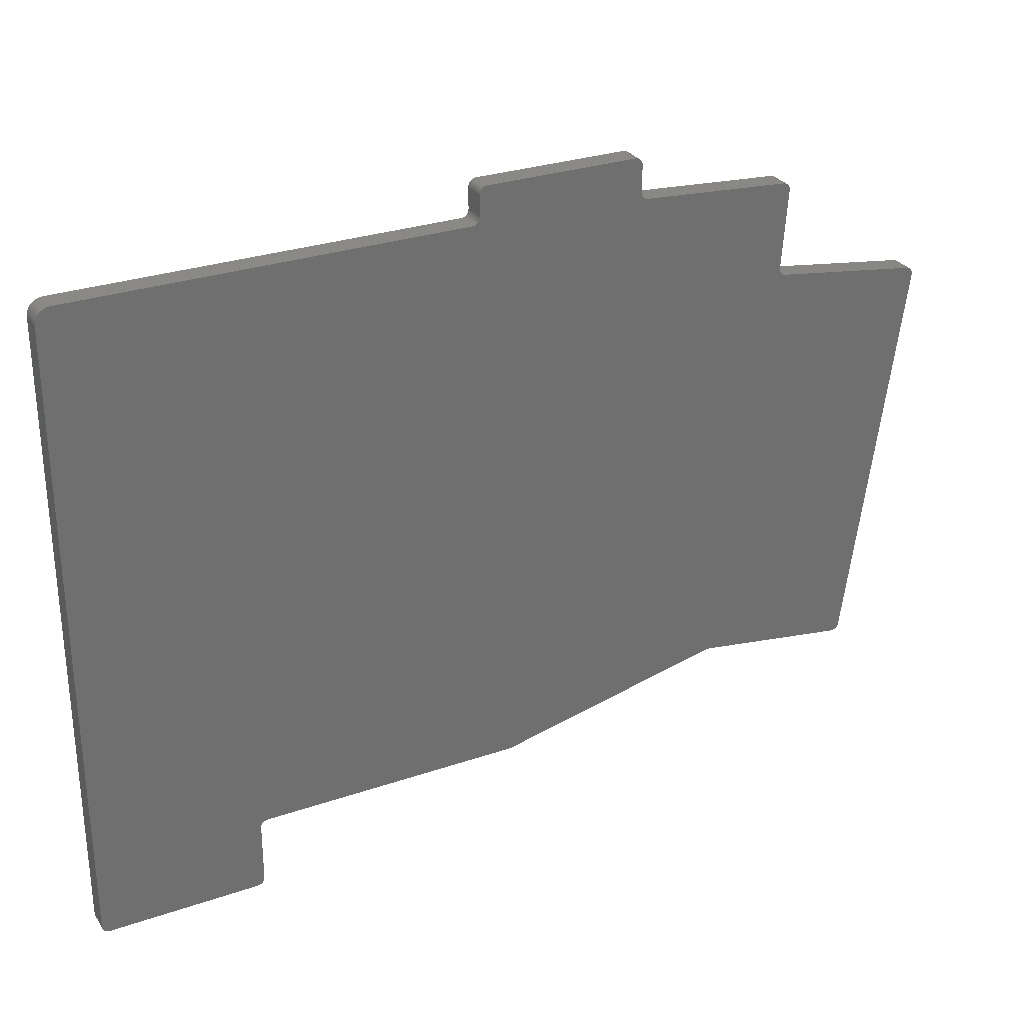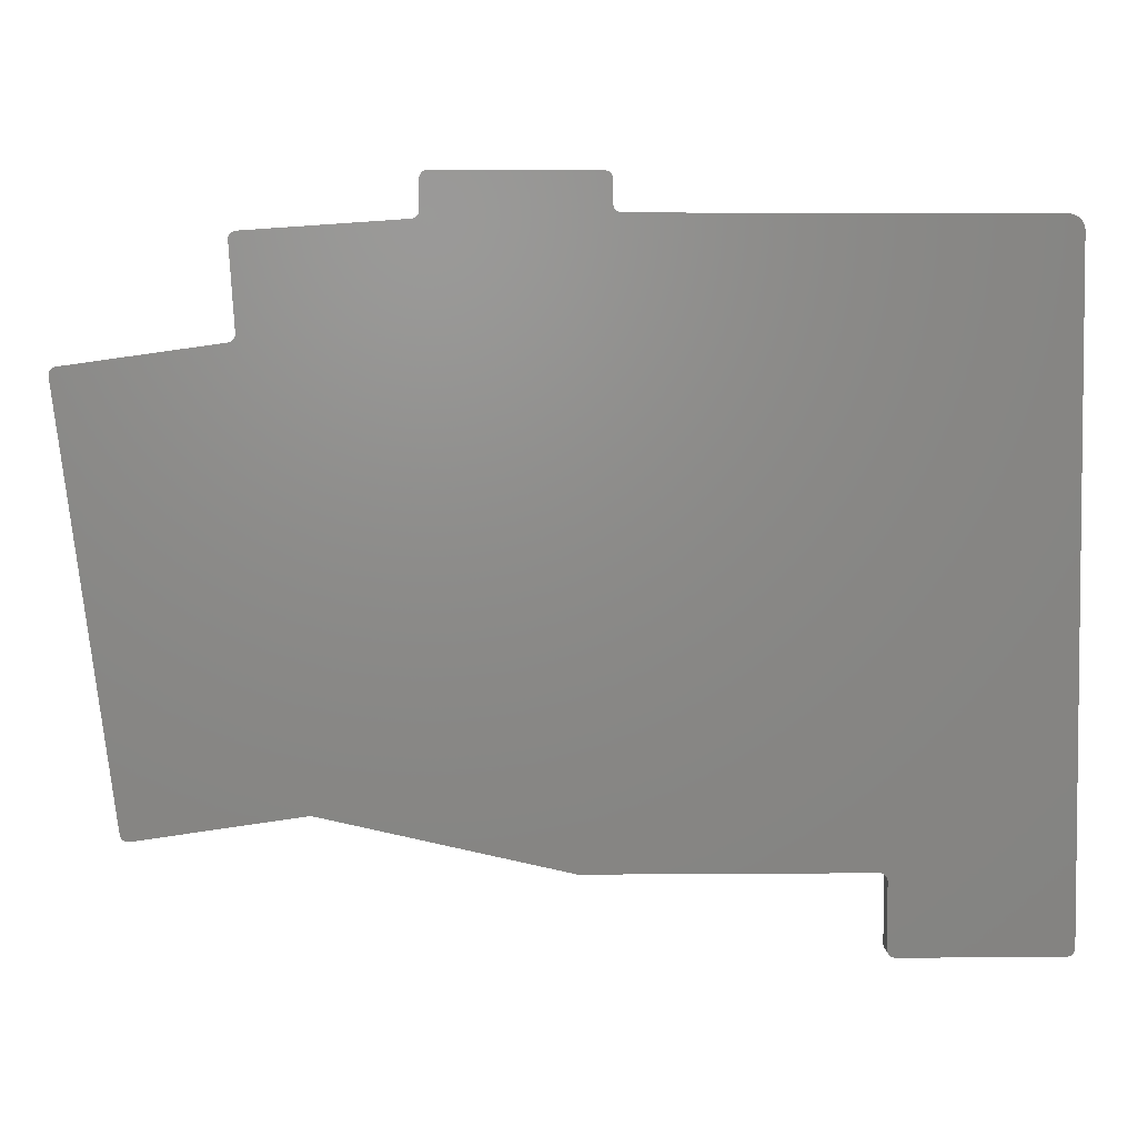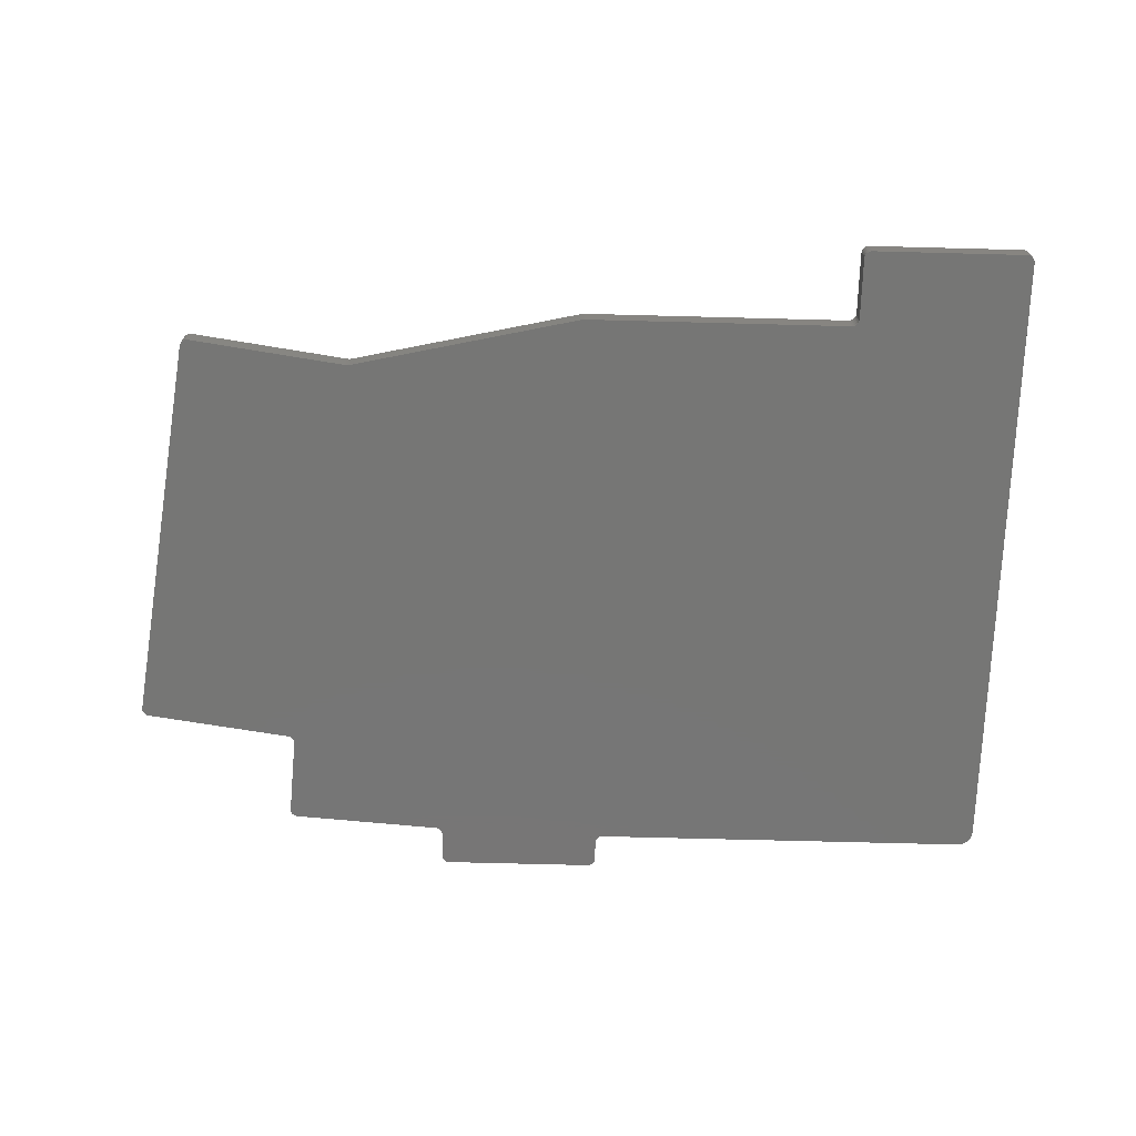
<metadata>
{"format":"stl","ext":"stl","renderer":"f3d","projection":"perspective","resolution":1024,"background":"white","views":[{"elev":28.9,"azim":152.9,"up":"+Y"},{"elev":4.0,"azim":-1.6,"up":"+Y"},{"elev":-68.6,"azim":-1.5,"up":"+Z"}]}
</metadata>
<code>
# stl→obj: 349 verts, 726 faces
v 195.1 -85.23 0
v 195.3 -85.25 0
v 195.4 -85.29 0
v 195.6 -85.37 0
v 195.7 -85.47 0
v 195.9 -85.59 0
v 196 -85.73 0
v 196 -85.89 0
v 196.1 -86.06 0
v 196.1 -86.23 0
v 196.1 -88.99 0
v 174.1 -88.99 0
v 174.1 -86.23 0
v 174.1 -86.06 0
v 174.2 -85.89 0
v 174.2 -85.73 0
v 174.3 -85.59 0
v 174.5 -85.47 0
v 174.6 -85.37 0
v 174.8 -85.29 0
v 174.9 -85.25 0
v 175.1 -85.23 0
v 196.1 -89.17 0
v 174.1 -89.17 0
v 196.2 -89.34 0
v 174.1 -89.34 0
v 196.2 -89.49 0
v 174.1 -89.49 0
v 196.3 -89.64 0
v 193 -89.64 0
v 174.1 -89.64 0
v 194.1 -89.73 0
v 174.1 -89.73 0
v 196.5 -89.76 0
v 194.4 -89.76 0
v 196.6 -89.86 0
v 195.6 -89.86 0
v 196 -89.9 0
v 174.1 -89.9 0
v 196.8 -89.93 0
v 196.4 -89.93 0
v 196.9 -89.98 0
v 197.1 -89.99 0
v 174.1 -89.99 0
v 248.1 -89.99 0
v 248.5 -90.02 0
v 248.6 -90.06 0
v 174.1 -90.06 0
v 248.8 -90.12 0
v 249 -90.21 0
v 174 -90.21 0
v 249.1 -90.26 0
v 249.2 -90.35 0
v 173.9 -90.35 0
v 249.4 -90.46 0
v 249.4 -90.47 0
v 173.8 -90.47 0
v 249.5 -90.58 0
v 173.6 -90.58 0
v 249.6 -90.65 0
v 173.5 -90.65 0
v 249.6 -90.71 0
v 173.3 -90.71 0
v 249.7 -90.73 0
v 173.2 -90.73 0
v 249.8 -90.99 0
v 250 -91.31 0
v 250.1 -91.65 0
v 250.1 -91.99 0
v 250.1 -103.7 0
v 153.2 -103.7 0
v 152.5 -93.18 0
v 152.5 -93.02 0
v 152.5 -92.87 0
v 152.6 -92.72 0
v 152.6 -92.58 0
v 152.7 -92.46 0
v 152.8 -92.35 0
v 153 -92.25 0
v 153.1 -92.18 0
v 153.2 -92.14 0
v 153.4 -92.11 0
v 250.1 -103.8 0
v 153.2 -103.8 0
v 250.1 -104 0
v 153.2 -104 0
v 250.1 -104.2 0
v 153.1 -104.2 0
v 250.1 -104.3 0
v 153 -104.3 0
v 250.1 -104.4 0
v 152.9 -104.4 0
v 250.1 -104.5 0
v 152.8 -104.5 0
v 250.1 -104.6 0
v 152.7 -104.6 0
v 250.1 -104.7 0
v 152.5 -104.7 0
v 152.4 -104.7 0
v 250.1 -159 0
v 161.2 -159 0
v 139.2 -159 0
v 132.1 -108.6 0
v 132.1 -108.4 0
v 132.1 -108.3 0
v 132.1 -108.1 0
v 132.2 -108 0
v 132.3 -107.9 0
v 132.4 -107.7 0
v 132.5 -107.6 0
v 132.6 -107.6 0
v 132.8 -107.5 0
v 132.9 -107.5 0
v 161.5 -159 0
v 161 -159.1 0
v 139.2 -159.1 0
v 250.1 -159.1 0
v 161.7 -159.1 0
v 140.6 -161.9 0
v 140.4 -161.9 0
v 140.3 -161.9 0
v 140.1 -161.9 0
v 140 -161.8 0
v 139.8 -161.7 0
v 139.7 -161.6 0
v 139.6 -161.5 0
v 139.5 -161.4 0
v 139.5 -161.2 0
v 139.4 -161.1 0
v 250.1 -166 0
v 227.1 -166 0
v 192.3 -166 0
v 192.2 -166 0
v 192 -166 0
v 191.9 -165.9 0
v 203.7 -166 0
v 227.3 -166 0
v 250.1 -166.1 0
v 227.4 -166.1 0
v 227.6 -166.1 0
v 250.1 -166.2 0
v 227.7 -166.2 0
v 250.1 -166.4 0
v 227.9 -166.4 0
v 250.1 -166.5 0
v 228 -166.5 0
v 250.1 -166.7 0
v 228 -166.7 0
v 250.1 -166.8 0
v 228.1 -166.8 0
v 250.1 -167 0
v 228.1 -167 0
v 250.1 -174 0
v 250.1 -175 0
v 250.1 -175.2 0
v 250 -175.3 0
v 250 -175.5 0
v 249.9 -175.6 0
v 249.7 -175.8 0
v 249.6 -175.9 0
v 249.4 -175.9 0
v 249.3 -176 0
v 249.1 -176 0
v 229.1 -176 0
v 228.9 -176 0
v 228.8 -175.9 0
v 228.6 -175.9 0
v 228.5 -175.8 0
v 228.3 -175.6 0
v 228.2 -175.5 0
v 228.2 -175.3 0
v 228.1 -175.2 0
v 228.1 -175 0
v 236.1 -176 3
v 229.1 -176 3
v 249.1 -176 3
v 249.3 -176 3
v 249.4 -175.9 3
v 249.6 -175.9 3
v 249.7 -175.8 3
v 249.9 -175.6 3
v 250 -175.5 3
v 250 -175.3 3
v 250.1 -175.2 3
v 250.1 -175 3
v 250.1 -174 3
v 250.1 -167 3
v 228.1 -167 3
v 228.1 -175 3
v 228.1 -175.2 3
v 228.2 -175.3 3
v 228.2 -175.5 3
v 228.3 -175.6 3
v 228.5 -175.8 3
v 228.6 -175.9 3
v 228.8 -175.9 3
v 228.9 -176 3
v 250.1 -166.8 3
v 228.1 -166.8 3
v 250.1 -166.7 3
v 228 -166.7 3
v 250.1 -166.5 3
v 228 -166.5 3
v 250.1 -166.4 3
v 227.9 -166.4 3
v 250.1 -166.2 3
v 227.7 -166.2 3
v 250.1 -166.1 3
v 227.6 -166.1 3
v 227.4 -166.1 3
v 250.1 -166 3
v 227.3 -166 3
v 203.7 -166 3
v 227.1 -166 3
v 192.3 -166 3
v 250.1 -159.1 3
v 161.7 -159.1 3
v 191.9 -165.9 3
v 192 -166 3
v 192.2 -166 3
v 140.6 -161.9 3
v 161 -159.1 3
v 139.2 -159.1 3
v 139.4 -161.1 3
v 139.5 -161.2 3
v 139.5 -161.4 3
v 139.6 -161.5 3
v 139.7 -161.6 3
v 139.8 -161.7 3
v 140 -161.8 3
v 140.1 -161.9 3
v 140.3 -161.9 3
v 140.4 -161.9 3
v 250.1 -159 3
v 161.5 -159 3
v 161.2 -159 3
v 139.2 -159 3
v 250.1 -104.7 3
v 152.4 -104.7 3
v 132.9 -107.5 3
v 132.8 -107.5 3
v 132.6 -107.6 3
v 132.5 -107.6 3
v 132.4 -107.7 3
v 132.3 -107.9 3
v 132.2 -108 3
v 132.1 -108.1 3
v 132.1 -108.3 3
v 132.1 -108.4 3
v 132.1 -108.6 3
v 152.5 -104.7 3
v 250.1 -104.6 3
v 152.7 -104.6 3
v 250.1 -104.5 3
v 152.8 -104.5 3
v 250.1 -104.4 3
v 152.9 -104.4 3
v 250.1 -104.3 3
v 153 -104.3 3
v 250.1 -104.2 3
v 153.1 -104.2 3
v 250.1 -104 3
v 153.2 -104 3
v 250.1 -103.8 3
v 153.2 -103.8 3
v 250.1 -103.7 3
v 153.2 -103.7 3
v 250.1 -91.99 3
v 250.1 -91.65 3
v 250 -91.31 3
v 249.8 -90.99 3
v 249.7 -90.73 3
v 173.2 -90.73 3
v 153.4 -92.11 3
v 153.2 -92.14 3
v 153.1 -92.18 3
v 153 -92.25 3
v 152.8 -92.35 3
v 152.7 -92.46 3
v 152.6 -92.58 3
v 152.6 -92.72 3
v 152.5 -92.87 3
v 152.5 -93.02 3
v 152.5 -93.18 3
v 249.6 -90.71 3
v 173.3 -90.71 3
v 249.6 -90.65 3
v 173.5 -90.65 3
v 249.5 -90.58 3
v 173.6 -90.58 3
v 249.4 -90.47 3
v 173.8 -90.47 3
v 249.4 -90.46 3
v 249.2 -90.35 3
v 173.9 -90.35 3
v 249.1 -90.26 3
v 249 -90.21 3
v 174 -90.21 3
v 248.8 -90.12 3
v 248.6 -90.06 3
v 174.1 -90.06 3
v 248.5 -90.02 3
v 248.1 -89.99 3
v 197.1 -89.99 3
v 174.1 -89.99 3
v 196.8 -89.93 3
v 196.4 -89.93 3
v 196.9 -89.98 3
v 196 -89.9 3
v 174.1 -89.9 3
v 196.6 -89.86 3
v 195.6 -89.86 3
v 196.5 -89.76 3
v 194.4 -89.76 3
v 194.1 -89.73 3
v 174.1 -89.73 3
v 193 -89.64 3
v 174.1 -89.64 3
v 196.3 -89.64 3
v 196.2 -89.49 3
v 174.1 -89.49 3
v 196.2 -89.34 3
v 174.1 -89.34 3
v 196.1 -89.17 3
v 174.1 -89.17 3
v 196.1 -88.99 3
v 174.1 -88.99 3
v 196.1 -86.23 3
v 196.1 -86.06 3
v 196 -85.89 3
v 196 -85.73 3
v 195.9 -85.59 3
v 195.7 -85.47 3
v 195.6 -85.37 3
v 195.4 -85.29 3
v 195.3 -85.25 3
v 195.1 -85.23 3
v 175.1 -85.23 3
v 174.9 -85.25 3
v 174.8 -85.29 3
v 174.6 -85.37 3
v 174.5 -85.47 3
v 174.3 -85.59 3
v 174.2 -85.73 3
v 174.2 -85.89 3
v 174.1 -86.06 3
v 174.1 -86.23 3
v 186.7 -85.23 3
v 190 -85.23 3
f 1 2 3
f 1 3 4
f 1 4 5
f 1 5 6
f 1 6 7
f 1 7 8
f 1 8 9
f 1 9 10
f 1 10 11
f 1 11 12
f 1 12 13
f 1 13 14
f 1 14 15
f 1 15 16
f 1 16 17
f 1 17 18
f 1 18 19
f 1 19 20
f 1 20 21
f 1 21 22
f 11 23 24
f 11 24 12
f 23 25 26
f 23 26 24
f 25 27 28
f 25 28 26
f 27 29 30
f 27 30 31
f 27 31 28
f 30 32 33
f 30 33 31
f 29 34 35
f 29 35 32
f 29 32 30
f 34 36 37
f 34 37 35
f 32 35 37
f 32 37 38
f 32 38 39
f 32 39 33
f 36 40 41
f 36 41 38
f 36 38 37
f 40 42 41
f 38 41 42
f 38 42 43
f 38 43 44
f 38 44 39
f 43 45 46
f 43 46 47
f 43 47 48
f 43 48 44
f 47 49 50
f 47 50 51
f 47 51 48
f 50 52 53
f 50 53 54
f 50 54 51
f 53 55 56
f 53 56 57
f 53 57 54
f 56 58 59
f 56 59 57
f 58 60 61
f 58 61 59
f 60 62 63
f 60 63 61
f 62 62 64
f 62 64 65
f 62 65 63
f 64 66 67
f 64 67 68
f 64 68 69
f 64 69 70
f 64 70 71
f 64 71 72
f 64 72 73
f 64 73 74
f 64 74 75
f 64 75 76
f 64 76 77
f 64 77 78
f 64 78 79
f 64 79 80
f 64 80 81
f 64 81 82
f 64 82 65
f 70 83 84
f 70 84 71
f 83 85 86
f 83 86 84
f 85 87 88
f 85 88 86
f 87 89 90
f 87 90 88
f 89 91 92
f 89 92 90
f 91 93 94
f 91 94 92
f 93 95 96
f 93 96 94
f 95 97 98
f 95 98 96
f 97 97 99
f 97 99 98
f 97 100 101
f 97 101 102
f 97 102 103
f 97 103 104
f 97 104 105
f 97 105 106
f 97 106 107
f 97 107 108
f 97 108 109
f 97 109 110
f 97 110 111
f 97 111 112
f 97 112 113
f 97 113 99
f 100 100 114
f 100 114 101
f 101 115 116
f 101 116 102
f 100 117 118
f 100 118 114
f 115 119 120
f 115 120 121
f 115 121 122
f 115 122 123
f 115 123 124
f 115 124 125
f 115 125 126
f 115 126 127
f 115 127 128
f 115 128 129
f 115 129 116
f 117 130 131
f 117 131 132
f 117 132 132
f 117 132 133
f 117 133 134
f 117 134 135
f 117 135 118
f 132 136 131
f 132 131 136
f 132 136 132
f 132 132 132
f 130 130 137
f 130 137 131
f 130 138 139
f 130 139 137
f 138 138 140
f 138 140 139
f 138 141 142
f 138 142 140
f 141 143 144
f 141 144 142
f 143 145 146
f 143 146 144
f 145 147 148
f 145 148 146
f 147 149 150
f 147 150 148
f 149 151 152
f 149 152 150
f 151 153 154
f 151 154 155
f 151 155 156
f 151 156 157
f 151 157 158
f 151 158 159
f 151 159 160
f 151 160 161
f 151 161 162
f 151 162 163
f 151 163 164
f 151 164 165
f 151 165 166
f 151 166 167
f 151 167 168
f 151 168 169
f 151 169 170
f 151 170 171
f 151 171 172
f 151 172 173
f 151 173 152
f 174 175 175
f 174 176 177
f 174 177 178
f 174 178 179
f 174 179 180
f 174 180 181
f 174 181 182
f 174 182 183
f 174 183 184
f 174 184 185
f 174 185 186
f 174 186 187
f 174 187 188
f 174 188 189
f 174 189 190
f 174 190 191
f 174 191 192
f 174 192 193
f 174 193 194
f 174 194 195
f 174 195 196
f 174 196 197
f 174 197 175
f 187 198 199
f 187 199 188
f 198 200 201
f 198 201 199
f 200 202 203
f 200 203 201
f 202 204 205
f 202 205 203
f 204 206 207
f 204 207 205
f 206 208 209
f 206 209 207
f 208 208 210
f 208 210 209
f 208 211 212
f 208 212 210
f 213 214 213
f 213 213 215
f 213 215 215
f 213 215 215
f 211 211 214
f 211 214 212
f 215 214 211
f 215 211 216
f 215 216 217
f 215 217 218
f 215 218 219
f 215 219 220
f 215 220 215
f 221 222 223
f 221 223 224
f 221 224 225
f 221 225 226
f 221 226 227
f 221 227 228
f 221 228 229
f 221 229 230
f 221 230 231
f 221 231 232
f 221 232 233
f 216 234 235
f 216 235 217
f 222 236 237
f 222 237 223
f 234 234 236
f 234 236 235
f 236 234 238
f 236 238 239
f 236 239 240
f 236 240 241
f 236 241 242
f 236 242 243
f 236 243 244
f 236 244 245
f 236 245 246
f 236 246 247
f 236 247 248
f 236 248 249
f 236 249 250
f 236 250 237
f 238 238 251
f 238 251 239
f 238 252 253
f 238 253 251
f 252 254 255
f 252 255 253
f 254 256 257
f 254 257 255
f 256 258 259
f 256 259 257
f 258 260 261
f 258 261 259
f 260 262 263
f 260 263 261
f 262 264 265
f 262 265 263
f 264 266 267
f 264 267 265
f 266 268 269
f 266 269 270
f 266 270 271
f 266 271 272
f 266 272 273
f 266 273 274
f 266 274 275
f 266 275 276
f 266 276 277
f 266 277 278
f 266 278 279
f 266 279 280
f 266 280 281
f 266 281 282
f 266 282 283
f 266 283 284
f 266 284 267
f 272 285 285
f 272 285 286
f 272 286 273
f 285 287 288
f 285 288 286
f 287 289 290
f 287 290 288
f 289 291 292
f 289 292 290
f 291 293 294
f 291 294 295
f 291 295 292
f 294 296 297
f 294 297 298
f 294 298 295
f 297 299 300
f 297 300 301
f 297 301 298
f 300 302 303
f 300 303 304
f 300 304 305
f 300 305 301
f 306 307 308
f 304 308 307
f 304 307 309
f 304 309 310
f 304 310 305
f 306 311 312
f 306 312 309
f 306 309 307
f 311 313 314
f 311 314 312
f 309 312 314
f 309 314 315
f 309 315 316
f 309 316 310
f 315 317 318
f 315 318 316
f 313 319 317
f 313 317 315
f 313 315 314
f 317 319 320
f 317 320 321
f 317 321 318
f 320 322 323
f 320 323 321
f 322 324 325
f 322 325 323
f 324 326 327
f 324 327 325
f 326 328 329
f 326 329 330
f 326 330 331
f 326 331 332
f 326 332 333
f 326 333 334
f 326 334 335
f 326 335 336
f 326 336 337
f 326 337 338
f 326 338 338
f 326 338 339
f 326 339 340
f 326 340 341
f 326 341 342
f 326 342 343
f 326 343 344
f 326 344 345
f 326 345 346
f 326 346 347
f 326 347 327
f 338 348 349
f 338 349 348
f 338 348 338
f 338 338 338
f 222 221 119
f 222 119 115
f 236 222 115
f 236 115 101
f 235 236 101
f 235 101 114
f 217 235 114
f 217 114 118
f 218 217 118
f 218 118 135
f 219 218 135
f 219 135 134
f 220 219 134
f 220 134 133
f 215 215 220
f 215 220 133
f 215 133 132
f 215 132 132
f 214 215 132
f 214 132 131
f 212 214 131
f 212 131 137
f 210 212 137
f 210 137 139
f 209 210 139
f 209 139 140
f 207 209 140
f 207 140 142
f 205 207 142
f 205 142 144
f 203 205 144
f 203 144 146
f 201 203 146
f 201 146 148
f 199 201 148
f 199 148 150
f 188 199 150
f 188 150 152
f 189 188 152
f 189 152 173
f 190 189 173
f 190 173 172
f 191 190 172
f 191 172 171
f 192 191 171
f 192 171 170
f 193 192 170
f 193 170 169
f 194 193 169
f 194 169 168
f 195 194 168
f 195 168 167
f 196 195 167
f 196 167 166
f 197 196 166
f 197 166 165
f 175 175 197
f 175 197 165
f 175 165 164
f 176 174 175
f 176 175 164
f 176 164 163
f 177 176 163
f 177 163 162
f 178 177 162
f 178 162 161
f 179 178 161
f 179 161 160
f 180 179 160
f 180 160 159
f 181 180 159
f 181 159 158
f 182 181 158
f 182 158 157
f 183 182 157
f 183 157 156
f 184 183 156
f 184 156 155
f 185 184 155
f 185 155 154
f 186 185 154
f 186 154 153
f 268 266 264
f 268 264 262
f 268 262 260
f 268 260 258
f 268 258 256
f 268 256 254
f 268 254 252
f 268 252 238
f 268 238 238
f 268 238 234
f 268 234 234
f 268 234 216
f 268 216 211
f 268 211 211
f 268 211 208
f 268 208 208
f 268 208 206
f 268 206 204
f 268 204 202
f 268 202 200
f 268 200 198
f 268 198 187
f 268 187 186
f 268 186 153
f 268 153 151
f 268 151 149
f 268 149 147
f 268 147 145
f 268 145 143
f 268 143 141
f 268 141 138
f 268 138 138
f 268 138 130
f 268 130 130
f 268 130 117
f 268 117 100
f 268 100 100
f 268 100 97
f 268 97 97
f 268 97 95
f 268 95 93
f 268 93 91
f 268 91 89
f 268 89 87
f 268 87 85
f 268 85 83
f 268 83 70
f 268 70 69
f 269 268 69
f 269 69 68
f 270 269 68
f 270 68 67
f 271 270 67
f 271 67 66
f 285 272 271
f 285 271 66
f 285 66 64
f 285 64 62
f 293 291 289
f 293 289 287
f 293 287 285
f 293 285 285
f 293 285 62
f 293 62 62
f 293 62 60
f 293 60 58
f 293 58 56
f 293 56 55
f 296 294 293
f 296 293 55
f 296 55 53
f 296 53 52
f 299 297 296
f 299 296 52
f 299 52 50
f 299 50 49
f 302 300 299
f 302 299 49
f 302 49 47
f 302 47 46
f 303 302 46
f 303 46 45
f 304 303 45
f 304 45 43
f 308 304 43
f 308 43 42
f 306 308 42
f 306 42 40
f 311 306 40
f 311 40 36
f 313 311 36
f 313 36 34
f 319 313 34
f 319 34 29
f 320 319 29
f 320 29 27
f 322 320 27
f 322 27 25
f 324 322 25
f 324 25 23
f 326 324 23
f 326 23 11
f 328 326 11
f 328 11 10
f 329 328 10
f 329 10 9
f 330 329 9
f 330 9 8
f 331 330 8
f 331 8 7
f 332 331 7
f 332 7 6
f 333 332 6
f 333 6 5
f 334 333 5
f 334 5 4
f 335 334 4
f 335 4 3
f 336 335 3
f 336 3 2
f 337 336 2
f 337 2 1
f 338 337 1
f 338 1 22
f 339 338 338
f 339 338 22
f 339 22 21
f 340 339 21
f 340 21 20
f 341 340 20
f 341 20 19
f 342 341 19
f 342 19 18
f 343 342 18
f 343 18 17
f 344 343 17
f 344 17 16
f 345 344 16
f 345 16 15
f 346 345 15
f 346 15 14
f 347 346 14
f 347 14 13
f 316 318 321
f 316 321 323
f 316 323 325
f 316 325 327
f 316 327 347
f 316 347 13
f 316 13 12
f 316 12 24
f 316 24 26
f 316 26 28
f 316 28 31
f 316 31 33
f 310 316 33
f 310 33 39
f 301 305 310
f 301 310 39
f 301 39 44
f 301 44 48
f 298 301 48
f 298 48 51
f 295 298 51
f 295 51 54
f 292 295 54
f 292 54 57
f 290 292 57
f 290 57 59
f 288 290 59
f 288 59 61
f 286 288 61
f 286 61 63
f 273 286 63
f 273 63 65
f 274 273 65
f 274 65 82
f 275 274 82
f 275 82 81
f 276 275 81
f 276 81 80
f 277 276 80
f 277 80 79
f 278 277 79
f 278 79 78
f 279 278 78
f 279 78 77
f 280 279 77
f 280 77 76
f 281 280 76
f 281 76 75
f 282 281 75
f 282 75 74
f 283 282 74
f 283 74 73
f 284 283 73
f 284 73 72
f 267 284 72
f 267 72 71
f 265 267 71
f 265 71 84
f 263 265 84
f 263 84 86
f 261 263 86
f 261 86 88
f 259 261 88
f 259 88 90
f 257 259 90
f 257 90 92
f 255 257 92
f 255 92 94
f 253 255 94
f 253 94 96
f 251 253 96
f 251 96 98
f 239 251 98
f 239 98 99
f 240 239 99
f 240 99 113
f 241 240 113
f 241 113 112
f 242 241 112
f 242 112 111
f 243 242 111
f 243 111 110
f 244 243 110
f 244 110 109
f 245 244 109
f 245 109 108
f 246 245 108
f 246 108 107
f 247 246 107
f 247 107 106
f 248 247 106
f 248 106 105
f 249 248 105
f 249 105 104
f 250 249 104
f 250 104 103
f 224 223 237
f 224 237 250
f 224 250 103
f 224 103 102
f 224 102 116
f 224 116 129
f 225 224 129
f 225 129 128
f 226 225 128
f 226 128 127
f 227 226 127
f 227 127 126
f 228 227 126
f 228 126 125
f 229 228 125
f 229 125 124
f 230 229 124
f 230 124 123
f 231 230 123
f 231 123 122
f 232 231 122
f 232 122 121
f 233 232 121
f 233 121 120
f 221 233 120
f 221 120 119

</code>
